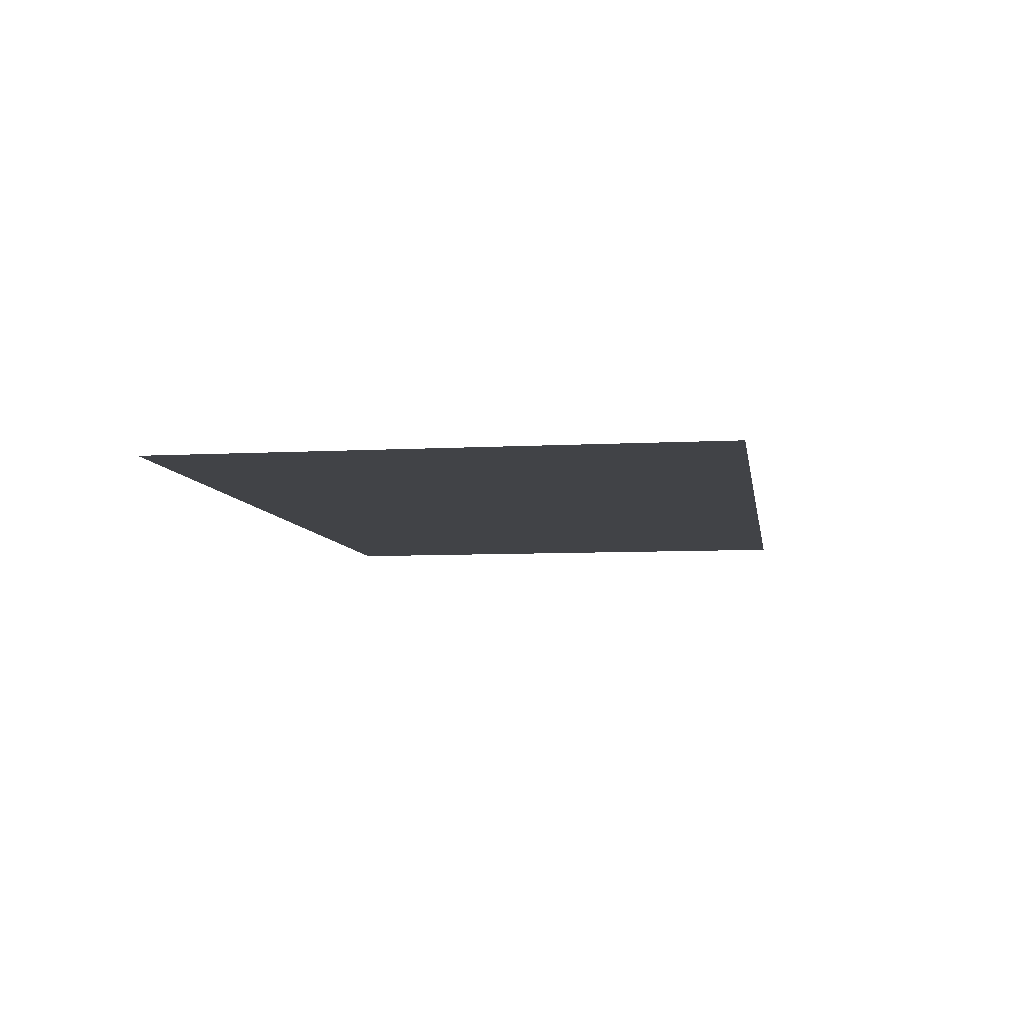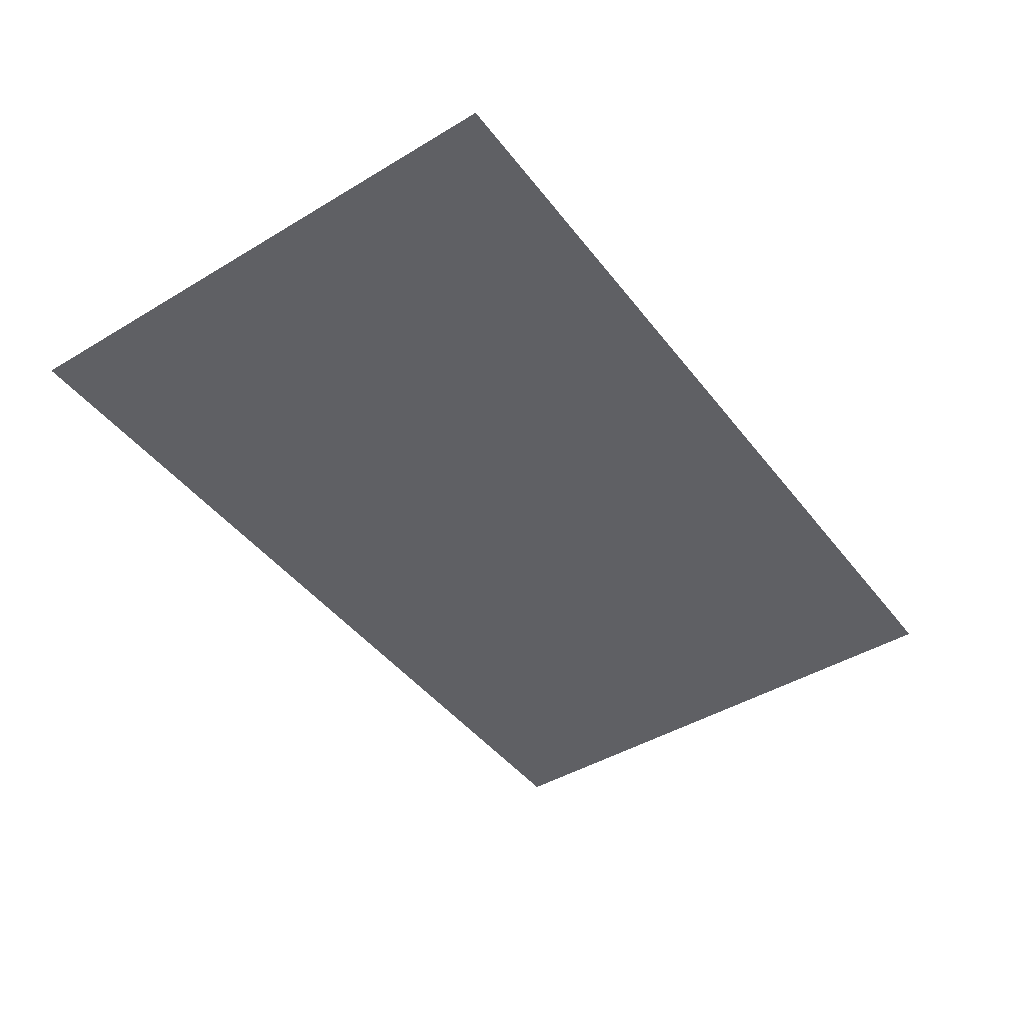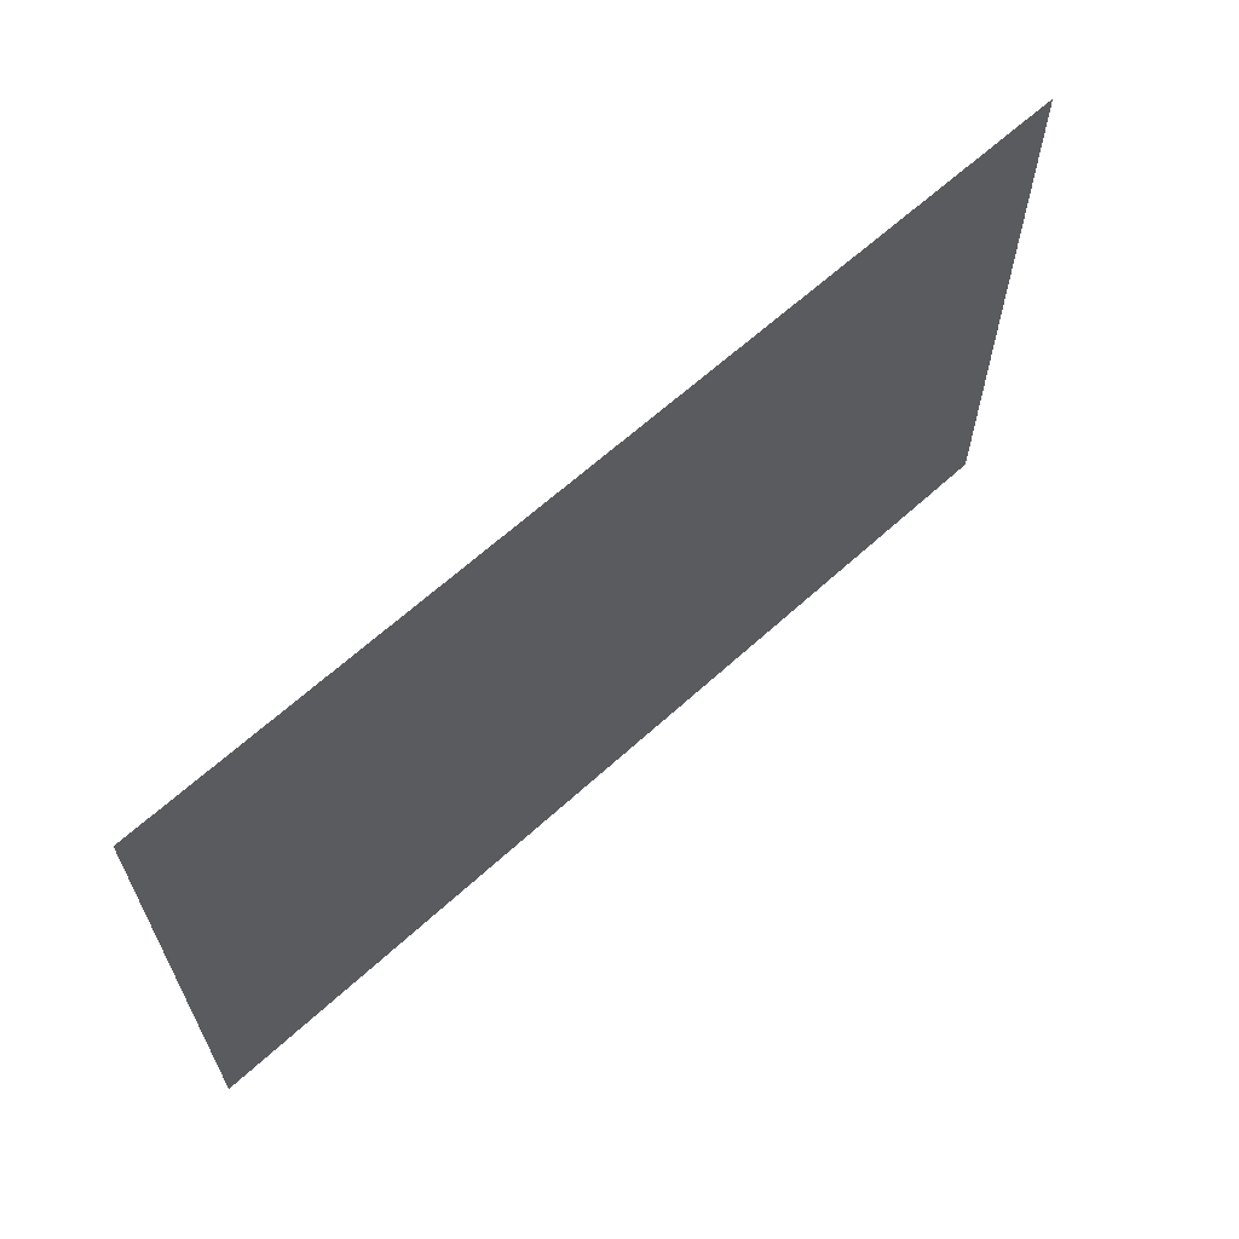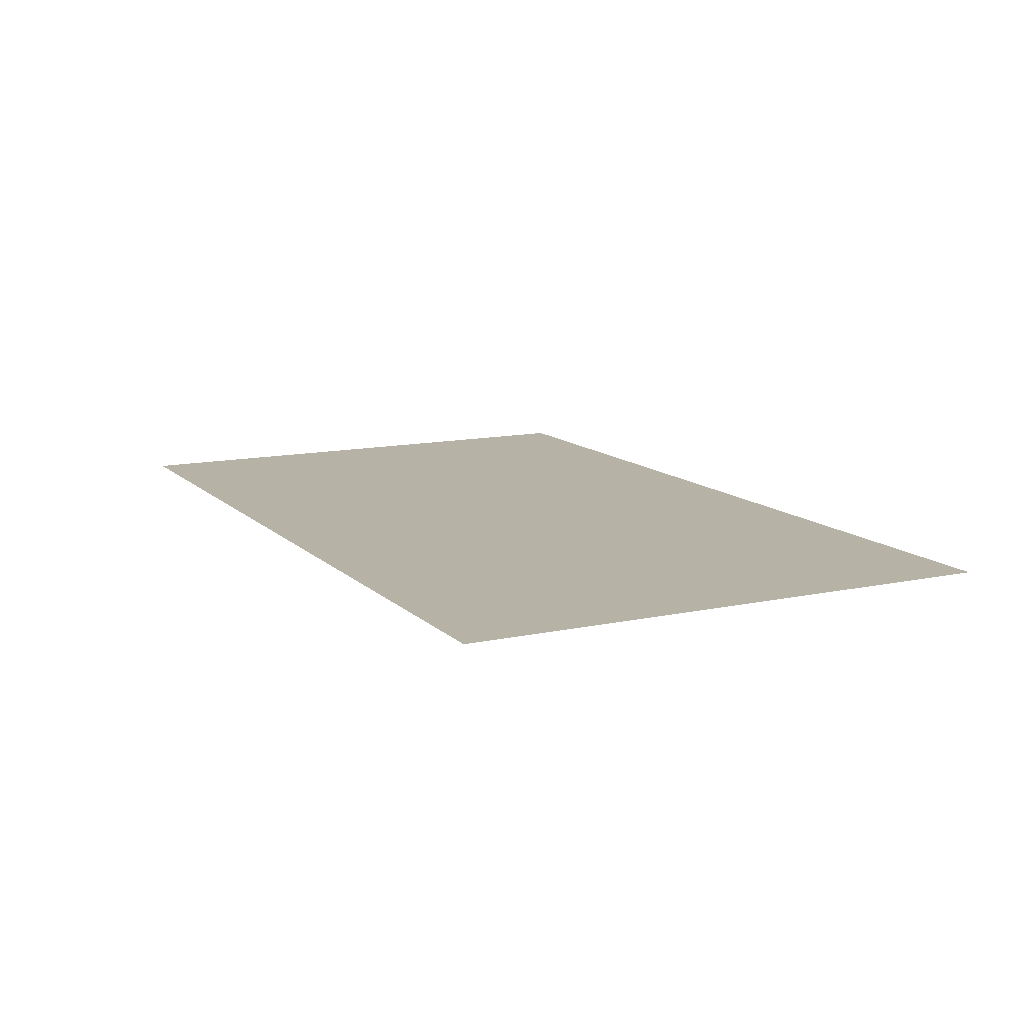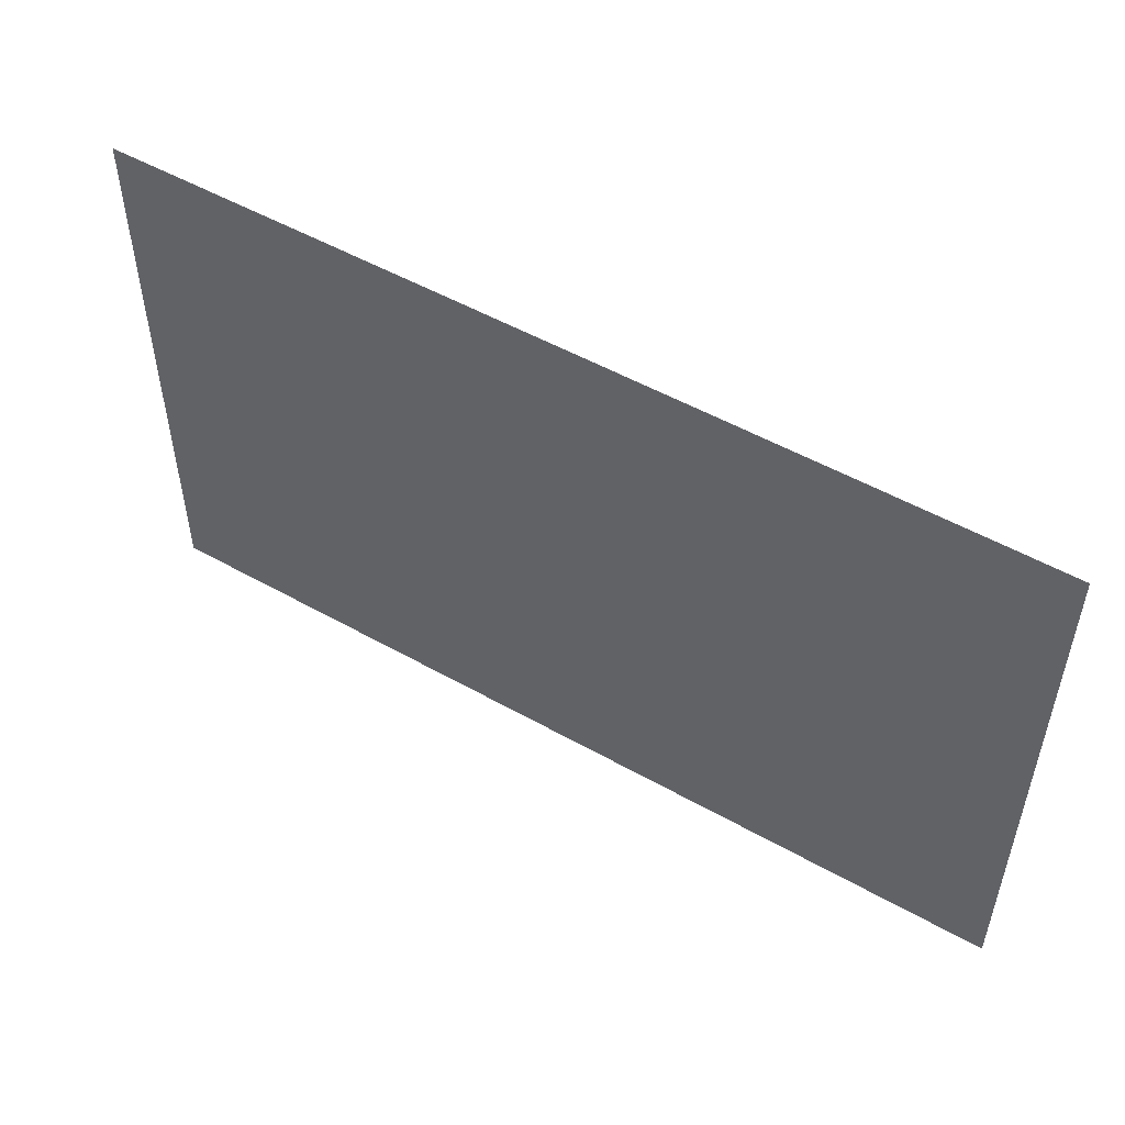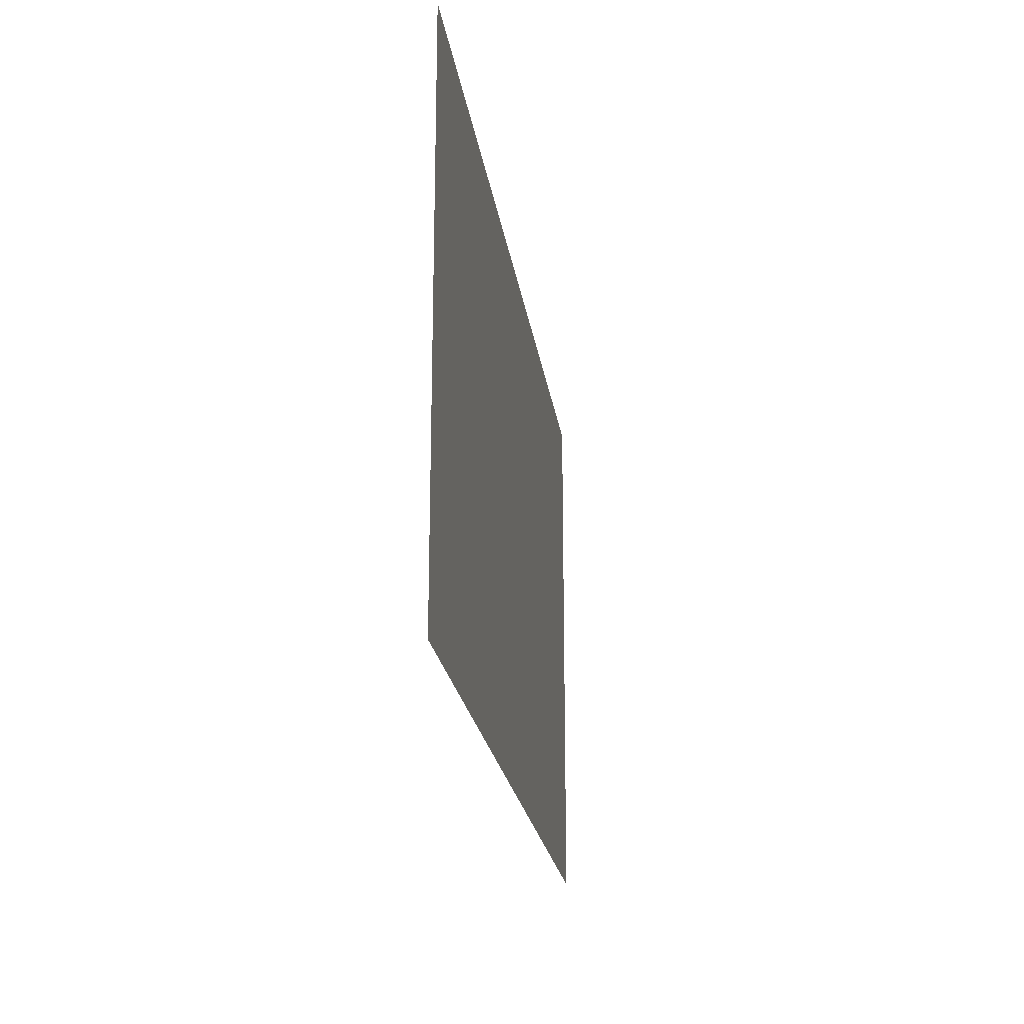
<metadata>
{"format":"obj","ext":"obj","renderer":"f3d","projection":"perspective","resolution":1024,"background":"white","views":[{"elev":-7.3,"azim":-81.1,"up":"+Z"},{"elev":-44.5,"azim":125.0,"up":"+Z"},{"elev":63.0,"azim":137.2,"up":"+Y"},{"elev":12.3,"azim":-116.9,"up":"+Z"},{"elev":51.9,"azim":-148.6,"up":"+Y"},{"elev":-21.4,"azim":-82.2,"up":"+Y"}]}
</metadata>
<code>
o SM_Lobby_Floor_02
v -4.16 2.534 -0
v 4.16 -2.534 -0
v 4.16 2.534 -0
v -4.16 -2.534 -0
f 1 2 3
f 2 1 4

</code>
